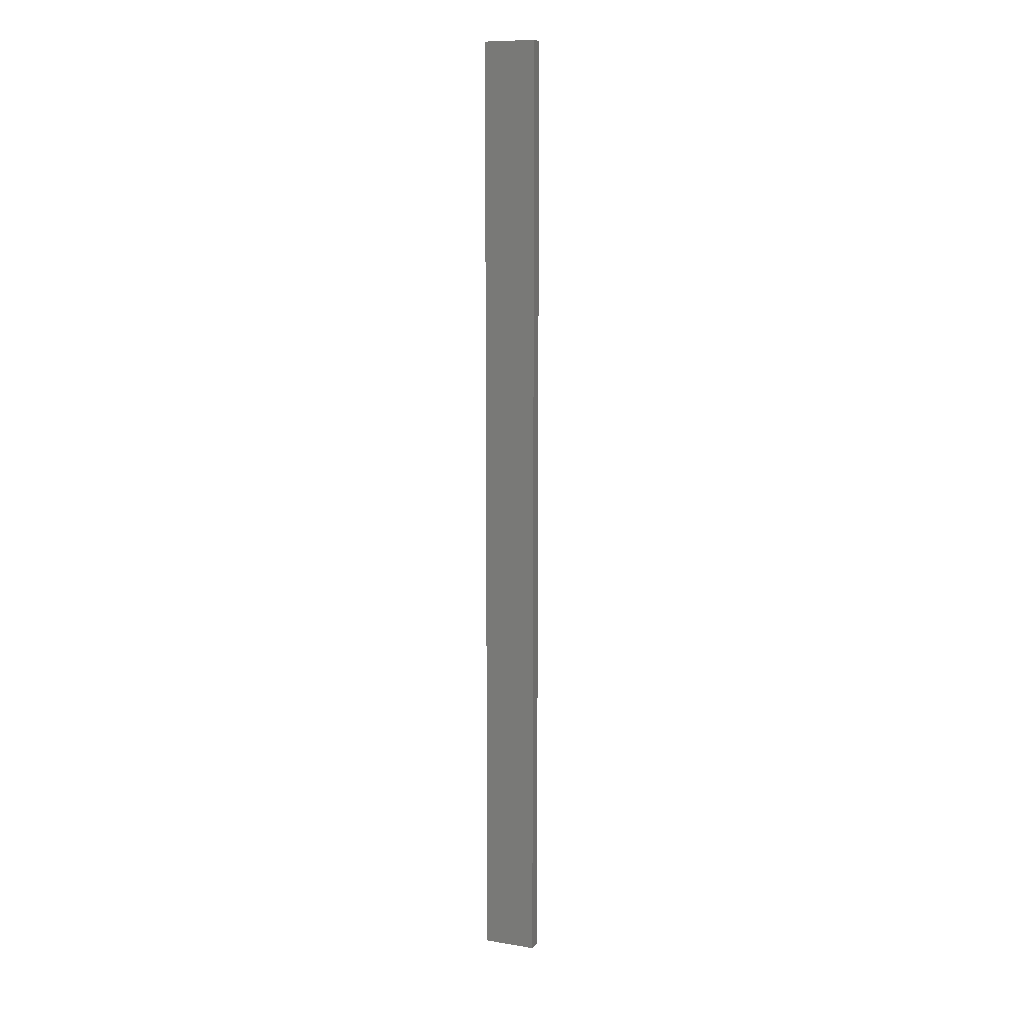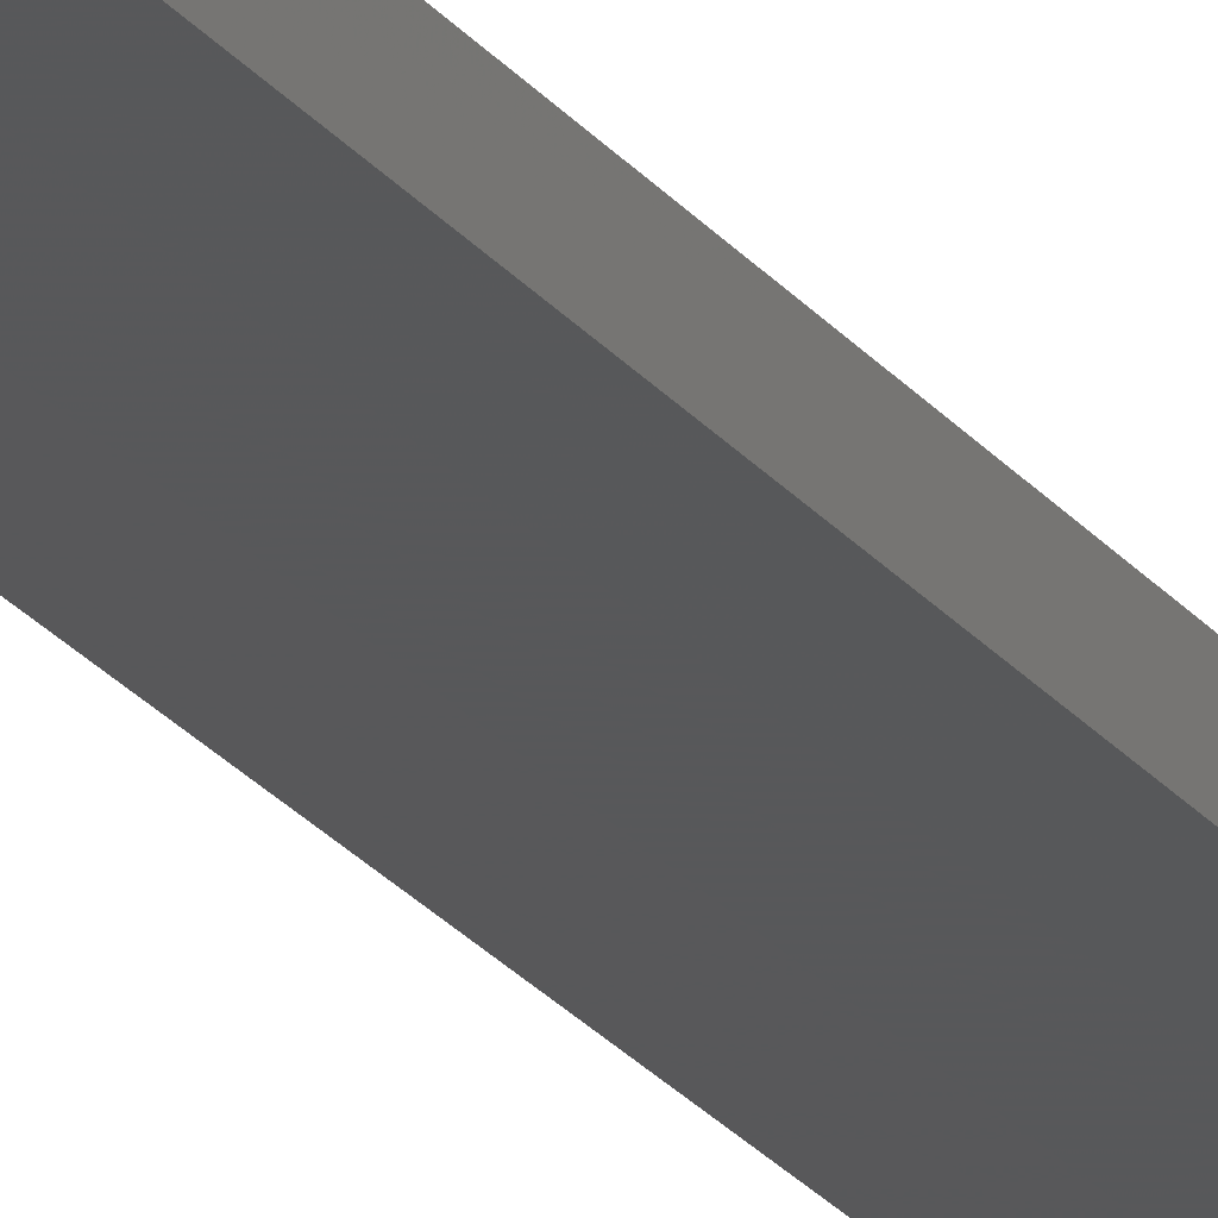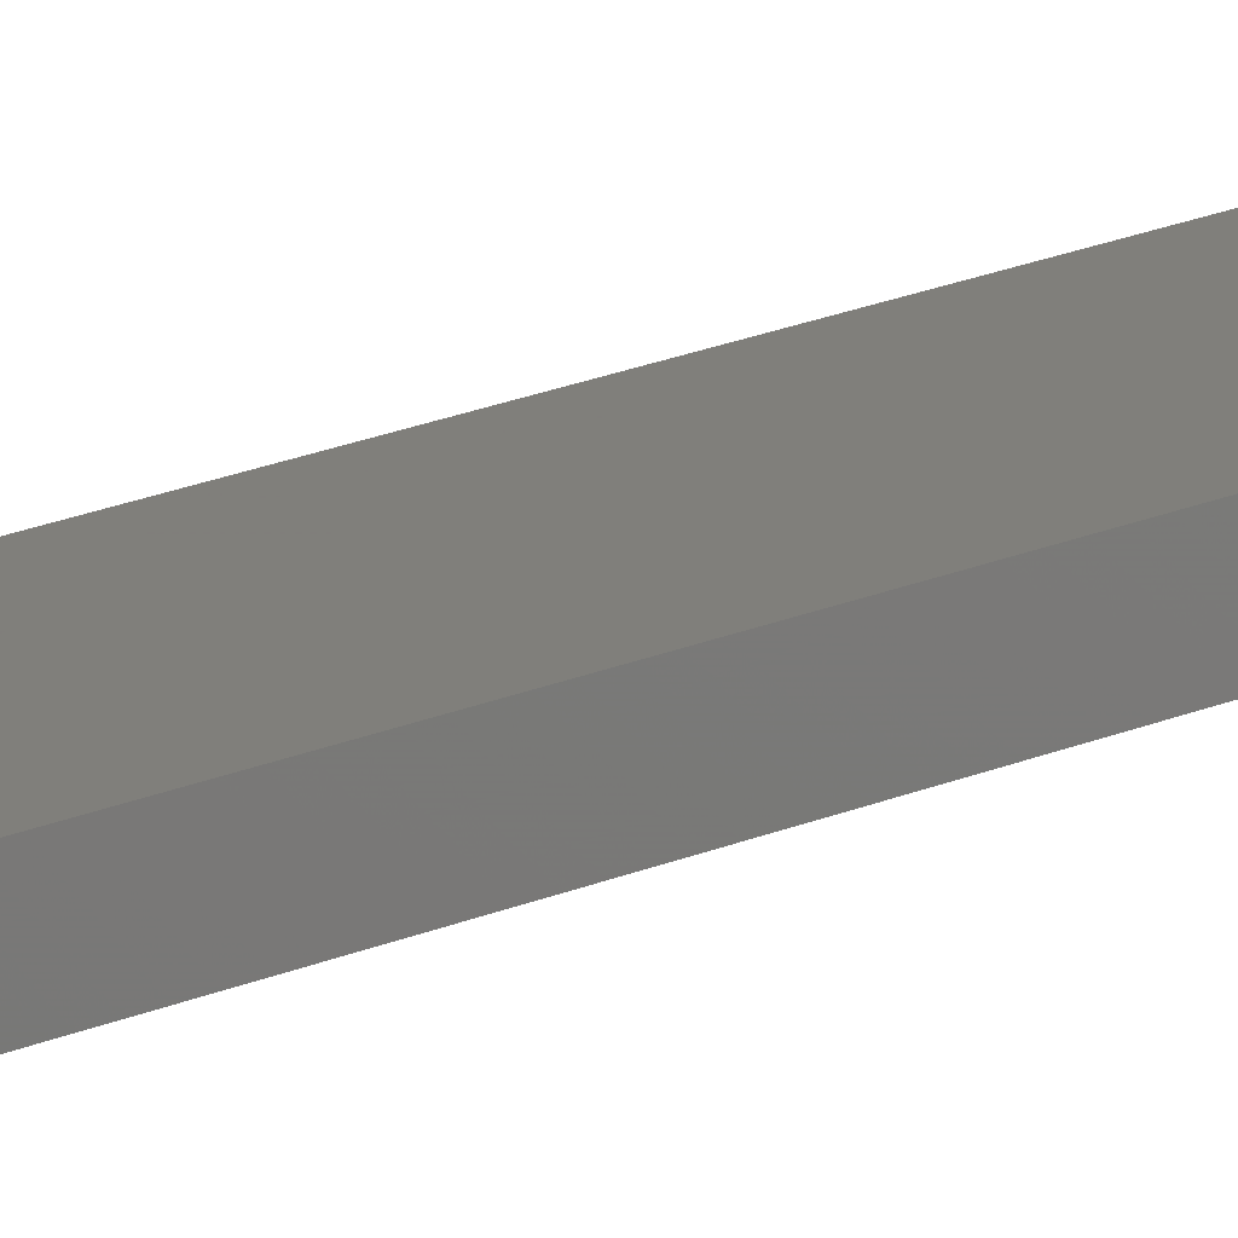
<metadata>
{"format":"stl","ext":"stl","renderer":"f3d","projection":"perspective","resolution":1024,"background":"white","views":[{"elev":10.1,"azim":22.5,"up":"+Z"},{"elev":-19.8,"azim":-156.1,"up":"+Y"},{"elev":12.5,"azim":-141.9,"up":"+Y"}]}
</metadata>
<code>
# stl→obj: 16 verts, 28 faces
v 0.4731 4.301 -172.8
v 0.4064 4.301 -172.8
v 0.4064 4.301 -169.2
v 0.4731 4.301 -169.2
v 0.5398 4.301 -172.8
v 0.5398 4.301 -169.2
v 0.6064 4.301 -172.8
v 0.6064 4.301 -169.2
v 0.6064 4.251 -172.8
v 0.6064 4.251 -169.2
v 0.4065 4.251 -169.2
v 0.4732 4.251 -172.8
v 0.4732 4.251 -169.2
v 0.4065 4.251 -172.8
v 0.5398 4.251 -172.8
v 0.5398 4.251 -169.2
f 1 2 3
f 1 3 4
f 5 4 6
f 5 1 4
f 7 6 8
f 7 5 6
f 9 7 8
f 9 8 10
f 11 12 13
f 14 12 11
f 13 15 16
f 12 15 13
f 16 9 10
f 15 9 16
f 2 14 11
f 2 11 3
f 9 15 7
f 15 5 7
f 12 1 15
f 15 1 5
f 14 2 12
f 12 2 1
f 16 10 8
f 6 16 8
f 4 13 16
f 4 16 6
f 3 11 13
f 3 13 4

</code>
